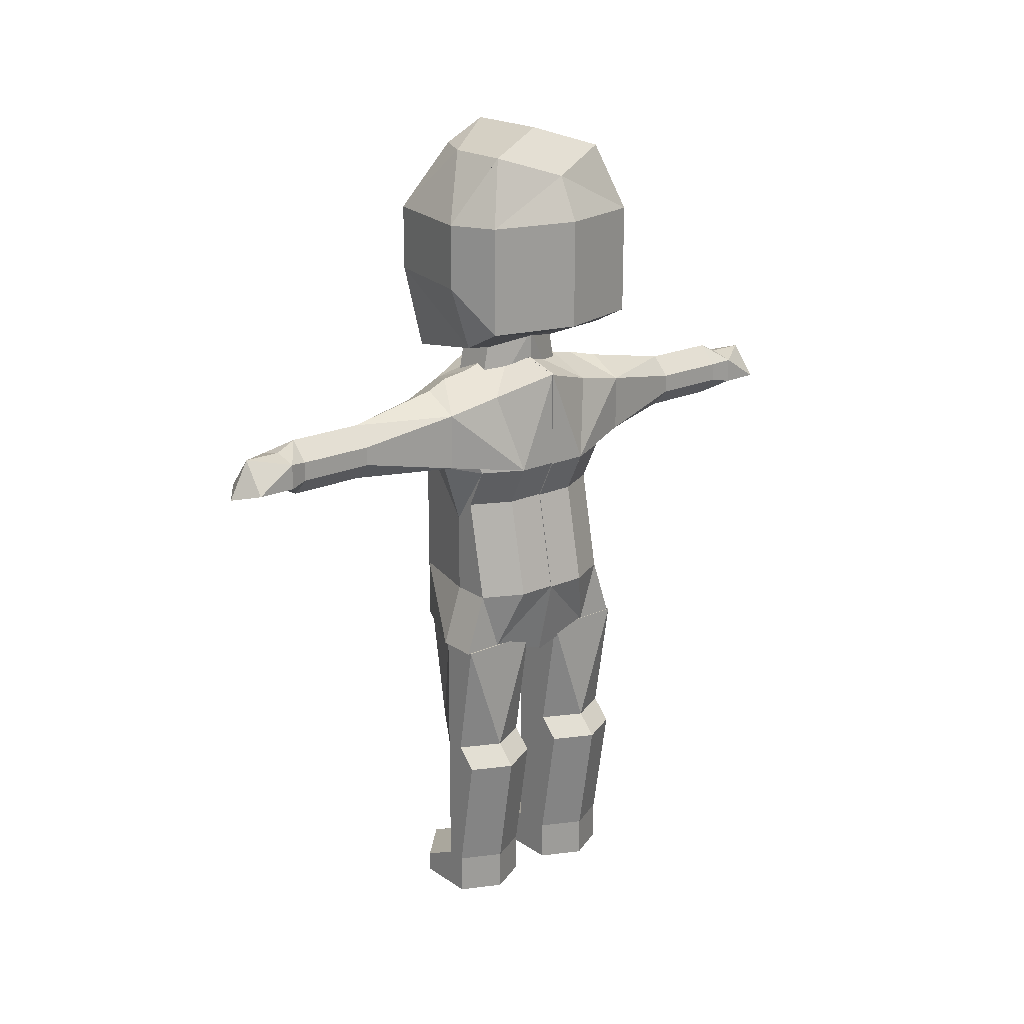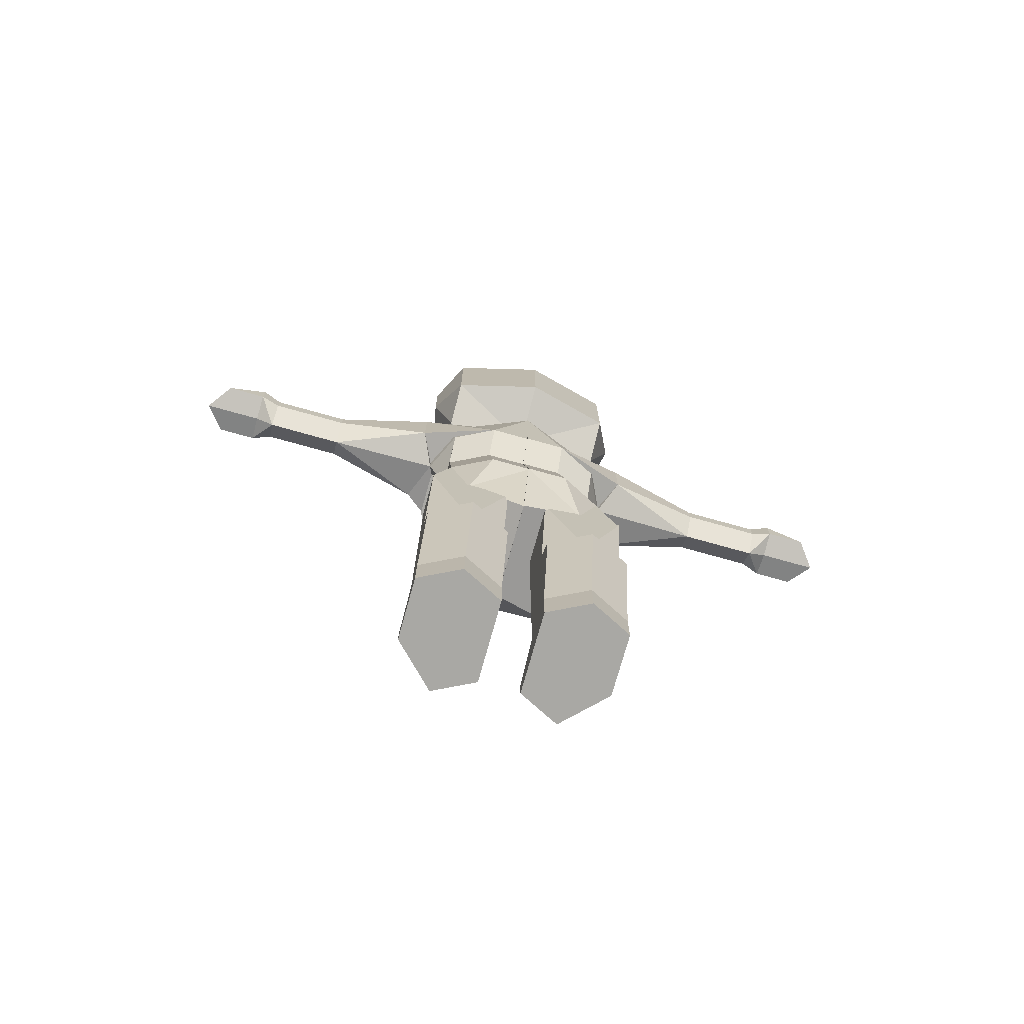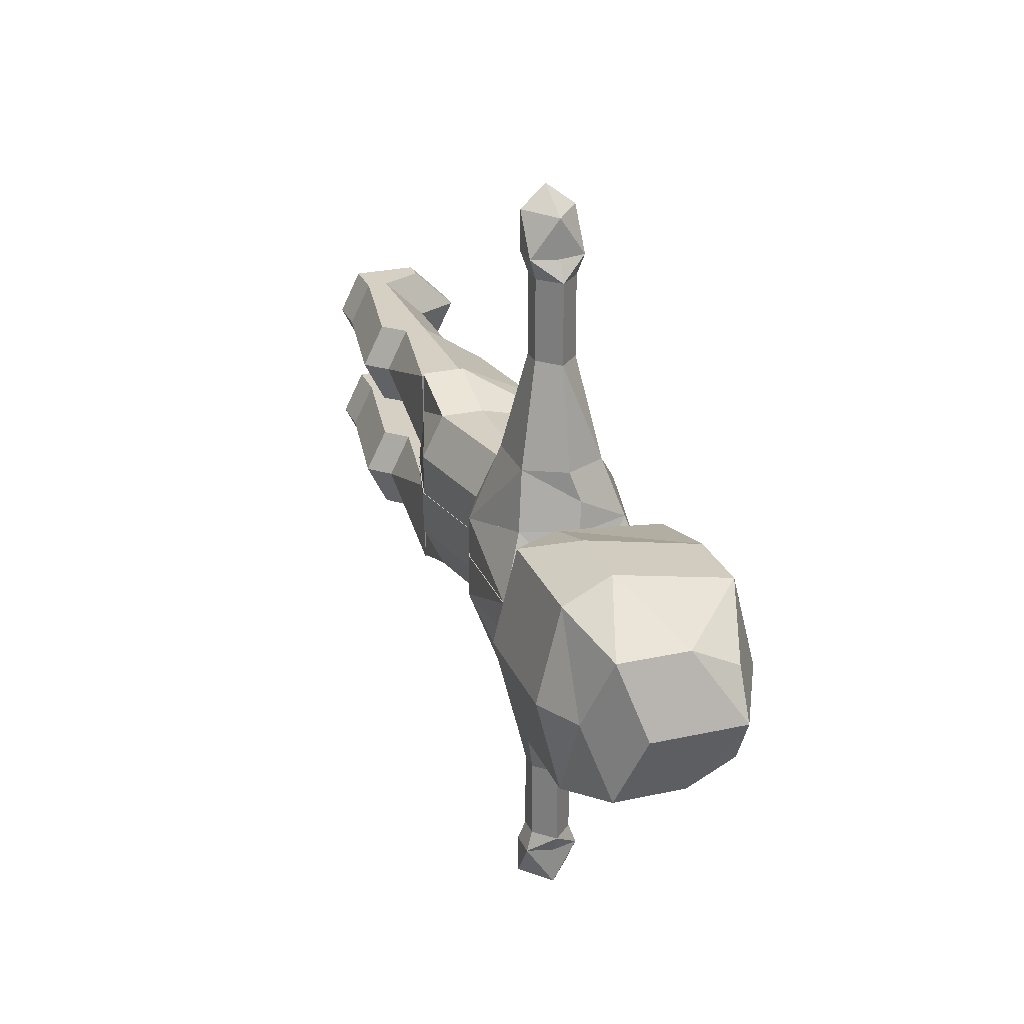
<metadata>
{"format":"obj","ext":"obj","renderer":"f3d","projection":"perspective","resolution":1024,"background":"white","views":[{"elev":20.0,"azim":50.5,"up":"+Y"},{"elev":-74.9,"azim":74.4,"up":"+Y"},{"elev":26.3,"azim":160.7,"up":"+Z"}]}
</metadata>
<code>
v 0.005786 -0.1921 0.04957
v 0.01579 -0.1921 0.04957
v 0.01579 -0.2121 0.04957
v -0.004214 -0.2121 0.04957
v -0.004214 -0.2121 0.02957
v -0.004214 -0.2121 0.009571
v -0.004214 -0.1921 0.009571
v -0.01421 -0.1321 0.02957
v 0.005786 -0.1321 0.04957
v 0.02579 -0.2121 0.02957
v -0.01421 -0.2121 0.04957
v -0.01421 -0.2021 0.04957
v 0.02579 -0.1921 0.02957
v -0.03421 -0.2121 0.02957
v -0.004214 -0.1921 0.009571
v -0.004214 -0.2121 0.009571
v -0.03421 -0.2021 0.02957
v 0.01579 -0.2121 0.009571
v 0.01579 -0.1921 0.009571
v -0.01421 -0.1921 0.02957
v -0.01421 -0.1321 0.02957
v 0.03579 -0.1321 0.02957
v -0.02421 -0.2021 0.009571
v -0.02421 -0.2121 0.009571
v -0.004214 -0.1321 0.009571
v 0.02579 -0.1321 0.009571
v -0.02421 -0.1221 0.02957
v 0.02579 -0.1221 0.02957
v 0.03579 -0.1321 0.02957
v 0.02579 -0.1321 0.04957
v 0.005786 -0.1221 0.04957
v -0.004214 -0.1221 0.009571
v 0.01579 -0.1221 0.009571
v -0.03421 -0.06214 0.02957
v 0.02579 -0.06214 0.02957
v 0.02579 -0.1221 0.02957
v -0.02421 -0.1221 0.02957
v 0.01579 -0.1221 0.04957
v 0.005786 -0.06214 0.04957
v -0.004214 -0.06214 0.009571
v 0.02579 -0.06214 0.009571
v 0.02579 -0.06214 0.02957
v -0.03421 -0.06214 0.02957
v 0.02579 -0.06214 0.04957
v -0.004214 -0.2121 -0.05043
v 0.01579 -0.2121 -0.05043
v 0.01579 -0.1921 -0.05043
v 0.005786 -0.1921 -0.05043
v -0.004214 -0.1921 -0.01043
v -0.004214 -0.2121 -0.01043
v -0.004214 -0.2121 -0.03043
v 0.005786 -0.1321 -0.05043
v -0.01421 -0.1321 -0.03043
v 0.02579 -0.2121 -0.03043
v -0.01421 -0.2021 -0.05043
v -0.01421 -0.2121 -0.05043
v 0.02579 -0.1921 -0.03043
v -0.03421 -0.2121 -0.03043
v -0.004214 -0.2121 -0.01043
v -0.004214 -0.1921 -0.01043
v -0.03421 -0.2021 -0.03043
v 0.01579 -0.2121 -0.01043
v 0.01579 -0.1921 -0.01043
v 0.03579 -0.1321 -0.03043
v -0.01421 -0.1321 -0.03043
v -0.01421 -0.1921 -0.03043
v -0.02421 -0.2021 -0.01043
v -0.02421 -0.2121 -0.01043
v -0.004214 -0.1321 -0.01043
v 0.02579 -0.1321 -0.01043
v 0.02579 -0.1221 -0.03043
v -0.02421 -0.1221 -0.03043
v 0.03579 -0.1321 -0.03043
v 0.02579 -0.1321 -0.05043
v 0.005786 -0.1221 -0.05043
v -0.004214 -0.1221 -0.01043
v 0.01579 -0.1221 -0.01043
v 0.02579 -0.06214 -0.03043
v -0.03421 -0.06214 -0.03043
v -0.02421 -0.1221 -0.03043
v 0.02579 -0.1221 -0.03043
v 0.01579 -0.1221 -0.05043
v 0.005786 -0.06214 -0.05043
v -0.004214 -0.06214 -0.01043
v 0.02579 -0.06214 -0.01043
v -0.03421 -0.06214 -0.03043
v 0.02579 -0.06214 -0.03043
v 0.02579 -0.06214 -0.05043
v -0.02421 0.05786 -0.0004287
v 0.01579 0.05786 -0.0004287
v 0.005786 0.05786 -0.03043
v -0.01421 0.05786 -0.03043
v -0.004214 0.1079 -0.02043
v 0.005786 0.1079 -0.02043
v 0.01579 0.1079 -0.0004287
v -0.02421 0.1079 -0.0004287
v -0.01421 0.1079 -0.02043
v -0.01421 0.05786 0.02957
v 0.005786 0.05786 0.02957
v 0.01579 0.05786 -0.0004287
v -0.02421 0.05786 -0.0004287
v -0.01421 0.1079 0.01957
v -0.02421 0.1079 -0.0004287
v 0.01579 0.1079 -0.0004287
v 0.005786 0.1079 0.01957
v -0.004214 0.1079 0.01957
v -0.03562 -0.06221 0.03058
v -0.005266 -0.06221 0.03058
v -0.005266 -0.07233 0.0002263
v -0.0255 -0.07233 0.0002263
v -0.03562 -0.03186 0.03058
v -0.04574 -0.03186 0.0002263
v -0.04574 0.008621 0.0002263
v -0.03562 0.008621 0.03058
v 0.004853 -0.06221 0.05082
v 0.02509 -0.07233 0.0002263
v 0.03521 -0.03186 0.0002263
v 0.02509 -0.06221 0.03058
v 0.03521 -0.03186 0.02046
v -0.03562 0.008621 0.03058
v 0.02509 -0.06221 0.05082
v 0.02509 -0.03186 0.0407
v 0.004853 -0.03186 0.0407
v 0.02509 0.01874 0.0002263
v 0.02509 0.01874 0.02046
v -0.04574 0.03898 0.0002263
v -0.03562 0.03898 0.03058
v 0.01497 0.01874 0.0407
v 0.02509 0.01874 0.02046
v 0.004853 0.008621 0.0407
v 0.03521 0.03898 0.02046
v -0.03562 0.03898 0.03058
v 0.03521 0.03898 0.0002263
v 0.03521 0.03898 0.02046
v -0.0255 0.07878 0.03058
v 0.02509 0.03898 0.0407
v 0.02509 0.07878 0.03058
v -0.0255 0.07878 0.03058
v 0.03521 0.08822 0.0002263
v -0.0002064 0.09767 0.0002263
v -0.03562 0.08822 0.0002264
v -0.0002064 0.08822 0.03058
v 0.02509 0.07878 0.03058
v 0.004853 0.03898 0.05015
v 0.01497 0.06934 0.05015
v 0.004853 0.06934 0.05015
v -0.03694 0.09513 0.0323
v 0.0176 0.106 0.04321
v -0.004214 0.09513 -0.0004287
v -0.03694 0.1388 0.04321
v -0.04785 0.1388 -0.0004287
v -0.04785 0.1715 -0.0004287
v -0.03694 0.1715 0.04321
v -0.04785 0.09513 -0.0004287
v -0.004214 0.1388 -0.0004287
v -0.004214 0.1715 -0.0004287
v 0.0176 0.1715 0.05412
v 0.0176 0.106 -0.0004287
v 0.0176 0.1388 -0.0004287
v 0.0176 0.1388 0.05412
v 0.03942 0.1388 0.04321
v 0.03942 0.1169 0.04321
v 0.0176 0.1715 -0.0004289
v 0.0176 0.1715 0.05412
v 0.05033 0.1169 -0.0004287
v 0.05033 0.1388 -0.0004287
v -0.004214 0.1715 -0.0004287
v 0.0176 0.1715 0.05412
v -0.02603 0.2151 -0.0004287
v -0.02603 0.2042 0.02139
v 0.0176 0.1715 -0.0004287
v -0.004215 0.2151 -0.0004286
v -0.004215 0.2042 0.0323
v 0.05033 0.1715 -0.0004289
v 0.03942 0.1715 0.04321
v 0.0176 0.2151 -0.000429
v -0.004214 0.2151 -0.0004287
v -0.004215 0.2042 0.0323
v 0.0176 0.2151 -0.0004286
v 0.02851 0.2042 0.0323
v 0.03942 0.1933 -0.000429
v 0.02851 0.2042 0.0323
v 0.02172 0.07305 0.0579
v 0.00283 0.08249 0.0579
v -0.001893 0.08536 0.04424
v 0.02172 0.04471 0.0579
v 0.03521 0.03898 0.02046
v -0.01606 0.04471 0.0579
v -0.03562 0.03898 0.03058
v -0.01606 0.07305 0.0579
v 0.00283 0.04471 0.1051
v 0.01227 0.05416 0.1051
v -0.0255 0.07878 0.03058
v -0.0002062 0.08822 0.03058
v 0.02509 0.07878 0.03058
v -0.006615 0.0636 0.1051
v -0.006615 0.05416 0.1051
v 0.00283 0.07305 0.1051
v 0.01227 0.0636 0.1051
v 0.00283 0.04471 0.1429
v 0.01227 0.05416 0.1429
v 0.004853 0.03898 0.05015
v -0.006615 0.05416 0.1429
v -0.006615 0.0636 0.1429
v 0.00283 0.07305 0.1429
v 0.01227 0.0636 0.1429
v 0.0154 0.05259 0.1523
v -0.009741 0.05259 0.1523
v -0.009741 0.06516 0.1523
v 0.0154 0.06516 0.1523
v 0.00283 0.04947 0.1523
v 0.00283 0.04947 0.1807
v 0.00283 0.06829 0.1523
v -0.009741 0.05259 0.1712
v 0.00283 0.06829 0.1707
v 0.0154 0.05259 0.1712
v -0.004214 0.09513 -0.0004287
v 0.0176 0.106 -0.04407
v -0.03694 0.09513 -0.03316
v -0.03694 0.1715 -0.04407
v -0.04785 0.1715 -0.0004287
v -0.04785 0.1388 -0.0004287
v -0.03694 0.1388 -0.04407
v -0.004214 0.1388 -0.0004287
v -0.04785 0.09513 -0.0004287
v 0.0176 0.1715 -0.05497
v -0.004214 0.1715 -0.0004287
v 0.0176 0.1388 -0.0004287
v 0.0176 0.106 -0.0004287
v 0.03942 0.1169 -0.04407
v 0.03942 0.1388 -0.04407
v 0.0176 0.1388 -0.05497
v 0.0176 0.1715 -0.05497
v 0.0176 0.1715 -0.0004286
v 0.05033 0.1388 -0.0004287
v 0.05033 0.1169 -0.0004287
v -0.004214 0.1715 -0.0004287
v 0.0176 0.1715 -0.05497
v -0.02603 0.2042 -0.02225
v -0.02603 0.2151 -0.0004287
v 0.0176 0.1715 -0.0004287
v -0.004215 0.2042 -0.03316
v -0.004215 0.2151 -0.0004288
v 0.05033 0.1715 -0.0004286
v 0.03942 0.1715 -0.04406
v 0.0176 0.2151 -0.0004284
v -0.004214 0.2151 -0.0004287
v -0.004215 0.2042 -0.03316
v 0.0176 0.2151 -0.0004288
v 0.02851 0.2042 -0.03316
v 0.03942 0.1933 -0.0004284
v 0.02851 0.2042 -0.03316
v -0.001536 0.085 -0.04296
v 0.003187 0.08213 -0.05662
v 0.02208 0.07269 -0.05662
v 0.03557 0.03862 -0.01918
v 0.02208 0.04436 -0.05662
v -0.0157 0.07269 -0.05662
v -0.03527 0.03862 -0.0293
v -0.0157 0.04436 -0.05662
v 0.01263 0.0538 -0.1038
v 0.003187 0.04436 -0.1038
v -0.02515 0.07842 -0.0293
v 0.0001509 0.08787 -0.0293
v 0.02545 0.07842 -0.0293
v -0.006258 0.0538 -0.1038
v -0.006258 0.06324 -0.1038
v 0.003187 0.07269 -0.1038
v 0.01263 0.06324 -0.1038
v 0.01263 0.0538 -0.1416
v 0.003187 0.04436 -0.1416
v 0.005211 0.03862 -0.04886
v -0.006258 0.0538 -0.1416
v -0.006258 0.06324 -0.1416
v 0.003187 0.07269 -0.1416
v 0.01263 0.06324 -0.1416
v 0.01576 0.05224 -0.1511
v -0.009384 0.05224 -0.1511
v -0.009384 0.06481 -0.1511
v 0.01576 0.06481 -0.1511
v 0.003187 0.04911 -0.1794
v 0.003187 0.04911 -0.1511
v 0.003187 0.06793 -0.1511
v -0.009384 0.05224 -0.17
v 0.003187 0.06793 -0.1694
v 0.01576 0.05224 -0.17
v -0.02515 -0.07269 0.001059
v -0.004909 -0.07269 0.001059
v -0.004909 -0.06257 -0.0293
v -0.03527 -0.06257 -0.0293
v -0.03527 0.008264 -0.0293
v -0.04538 0.008264 0.001059
v -0.04538 -0.03221 0.001059
v -0.03527 -0.03221 -0.0293
v 0.00521 -0.06257 -0.04954
v 0.03557 -0.03221 0.001059
v 0.02545 -0.07269 0.001059
v 0.02545 -0.06257 -0.0293
v -0.03527 0.008264 -0.0293
v 0.03557 -0.03221 -0.01918
v 0.02545 -0.03221 -0.03942
v 0.02545 -0.06257 -0.04954
v 0.00521 -0.03221 -0.03942
v 0.02545 0.01838 0.001059
v 0.02545 0.01838 -0.01918
v -0.03527 0.03862 -0.0293
v -0.04538 0.03862 0.001059
v 0.02545 0.01838 -0.01918
v 0.01533 0.01838 -0.03942
v 0.00521 0.008264 -0.03942
v -0.03527 0.03862 -0.0293
v 0.03557 0.03862 -0.01918
v 0.03557 0.03862 0.001059
v 0.03557 0.03862 -0.01918
v -0.02515 0.07842 -0.0293
v 0.02545 0.03862 -0.03942
v -0.02515 0.07842 -0.0293
v 0.02545 0.07842 -0.0293
v -0.03527 0.08787 0.001059
v 0.0001508 0.09731 0.001059
v 0.03557 0.08787 0.001059
v 0.02545 0.07842 -0.0293
v 0.0001508 0.08787 -0.0293
v 0.01533 0.06898 -0.04886
v 0.00521 0.03862 -0.04886
v 0.00521 0.06898 -0.04886
o group1842606042
g mesh1842606042
f 4 3 2 1
f 7 6 5
f 9 8 1
f 5 10 3 4
f 12 11 4 1
f 3 10 13 2
f 11 14 5 4
f 16 15 5
f 17 12 1
f 17 14 11 12
f 6 18 10 5
f 18 19 13 10
f 22 21 20 13
f 19 18 6 7
f 15 23 17
f 23 24 14 17
f 24 16 5 14
f 24 23 15 16
f 1 20 17
f 17 20 15
f 21 25 7 20
f 25 26 19 7
f 26 22 13 19
f 28 27 21 22
f 8 29 13 20
f 29 30 2 13
f 30 9 1 2
f 31 8 9
f 5 20 7
f 8 20 1
f 15 20 5
f 32 25 21
f 32 33 26 25
f 33 22 26
f 35 34 27 28
f 37 36 29 8
f 38 30 29
f 38 31 9 30
f 39 37 31
f 21 27 32
f 31 37 8
f 40 32 27
f 40 41 33 32
f 41 35 28
f 41 40 34 35
f 43 42 36 37
f 42 44 36
f 44 39 31 38
f 44 42 43 39
f 39 43 37
f 27 34 40
f 29 36 38
f 33 28 22
f 44 38 36
f 28 33 41
o group1236196868
g mesh1236196868
f 48 47 46 45
f 51 50 49
f 48 53 52
f 45 46 54 51
f 48 45 56 55
f 47 57 54 46
f 45 51 58 56
f 51 60 59
f 48 55 61
f 55 56 58 61
f 51 54 62 50
f 54 57 63 62
f 57 66 65 64
f 49 50 62 63
f 61 67 60
f 61 58 68 67
f 58 51 59 68
f 59 60 67 68
f 61 66 48
f 60 66 61
f 66 49 69 65
f 49 63 70 69
f 63 57 64 70
f 64 65 72 71
f 66 57 73 53
f 57 47 74 73
f 47 48 52 74
f 52 53 75
f 49 66 51
f 48 66 53
f 51 66 60
f 65 69 76
f 69 70 77 76
f 70 64 77
f 71 72 79 78
f 53 73 81 80
f 73 74 82
f 74 52 75 82
f 75 80 83
f 76 72 65
f 53 80 75
f 72 76 84
f 76 77 85 84
f 71 78 85
f 78 79 84 85
f 80 81 87 86
f 81 88 87
f 82 75 83 88
f 83 86 87 88
f 80 86 83
f 84 79 72
f 82 81 73
f 64 71 77
f 81 82 88
f 85 77 71
o group882163587
g mesh882163587
f 92 91 90 89
f 97 96 95 94 93
f 92 97 93 91
f 89 90 95 96
f 92 89 96
f 91 95 90
f 93 94 91
f 91 94 95
f 96 97 92
o group954697481
g mesh954697481
f 101 100 99 98
f 106 105 104 103 102
f 99 106 102 98
f 103 104 100 101
f 103 101 98
f 100 104 99
f 99 105 106
f 104 105 99
f 98 102 103
o group510330597
g mesh510330597
f 149 148 147
f 153 152 151 150
f 148 150 147
f 151 155 149 154
f 150 151 154
f 157 156 155
f 159 158 149 155
f 158 148 149
f 162 161 160
f 164 163 159 160
f 166 165 158 159
f 162 148 158
f 165 166 161 162
f 152 167 155 151
f 167 168 155
f 168 153 150
f 170 169 153
f 156 171 159 155
f 171 157 160 159
f 173 172 156
f 163 174 166 159
f 174 175 161 166
f 175 164 160 161
f 176 163 164
f 169 177 167 152
f 177 178 167
f 178 153 168
f 178 177 169
f 172 179 171 156
f 179 157 171
f 180 173 157
f 180 172 173
f 176 181 174 163
f 181 175 174
f 182 164 175
f 169 152 153
f 178 170 153
f 181 182 175
f 148 160 150
f 155 160 157
f 178 168 167
f 156 157 173
f 168 160 155
f 150 160 168
f 180 179 172
f 181 176 182
f 169 170 178
f 147 154 149
f 154 147 150
f 160 148 162
f 158 165 162
f 164 182 176
f 179 180 157
o group747962390
g mesh747962390
f 219 218 217
f 223 222 221 220
f 219 223 218
f 225 217 224 222
f 225 222 223
f 224 227 226
f 224 217 229 228
f 217 218 229
f 232 231 230
f 232 228 234 233
f 228 229 236 235
f 229 218 230
f 230 231 235 236
f 222 224 237 221
f 224 238 237
f 223 220 238
f 220 240 239
f 224 228 241 227
f 228 232 226 241
f 227 243 242
f 228 235 244 234
f 235 231 245 244
f 231 232 233 245
f 233 234 246
f 221 237 247 240
f 237 248 247
f 238 220 248
f 240 247 248
f 227 241 249 243
f 241 226 249
f 226 242 250
f 242 243 250
f 234 244 251 246
f 244 245 251
f 245 233 252
f 220 221 240
f 220 239 248
f 245 252 251
f 223 232 218
f 226 232 224
f 237 238 248
f 242 226 227
f 224 232 238
f 238 232 223
f 243 249 250
f 252 246 251
f 248 239 240
f 217 225 219
f 223 219 225
f 230 218 232
f 230 236 229
f 246 252 233
f 226 250 249
o group847455024
g mesh847455024
f 110 109 108 107
f 114 113 112 111
f 115 111 107
f 112 117 116 109 110
f 111 112 107
f 116 117 118
f 120 119 111
f 122 121 118
f 121 115 107 108 118
f 121 122 123 115
f 109 116 118 108
f 112 110 107
f 117 119 118
f 118 119 122
f 115 123 111
f 113 124 117 112
f 124 125 119 117
f 114 111 119
f 127 126 113 114
f 129 128 122 119
f 128 130 123 122
f 130 120 111 123
f 132 131 120
f 126 133 124 113
f 133 134 125 124
f 134 127 114
f 135 126 127
f 131 136 128 129
f 136 130 128
f 132 120 130
f 138 137 132
f 141 140 139 133 126
f 139 134 133
f 143 142 135 127
f 140 141 135
f 137 136 131
f 145 144 136
f 146 132 144
f 145 137 138
f 135 141 126
f 146 138 132
f 137 145 136
f 139 143 134
f 127 134 143
f 137 131 132
f 120 129 119
f 131 129 120
f 119 125 114
f 114 125 134
f 145 146 144
f 138 146 145
f 136 144 130
f 130 144 132
f 143 139 140
f 135 142 140
f 140 142 143
f 185 184 183
f 187 183 186
f 190 189 188
f 192 191 186
f 189 193 187
f 185 194 193
f 187 195 183
f 193 195 187
f 189 187 186
f 190 193 189
f 197 196 190 188
f 196 198 190
f 199 192 186 183
f 201 200 191 192
f 198 199 183
f 185 193 190 184
f 191 197 188
f 188 189 202
f 191 202 186
f 188 202 191
f 186 202 189
f 185 183 195 194
f 193 194 195
f 198 184 190
f 183 184 198
f 200 203 197 191
f 203 204 196 197
f 204 205 198 196
f 205 206 199 198
f 206 201 192 199
f 207 200 201
f 208 203 200
f 208 209 204 203
f 209 205 204
f 210 206 205
f 210 207 201 206
f 212 211 207
f 209 213 205
f 205 213 210
f 212 208 211
f 214 209 208
f 215 213 209
f 215 210 213
f 216 207 210
f 215 212 216
f 215 214 212
f 212 214 208
f 207 216 212
f 207 211 200
f 200 211 208
f 214 215 209
f 210 215 216
o group1782017518
g mesh1782017518
f 255 254 253
f 257 255 256
f 260 259 258
f 257 262 261
f 256 263 259
f 263 264 253
f 255 265 256
f 256 265 263
f 257 256 259
f 259 263 258
f 260 258 267 266
f 258 268 267
f 255 257 261 269
f 261 262 271 270
f 255 269 268
f 254 258 263 253
f 260 266 262
f 272 259 260
f 257 272 262
f 262 272 260
f 259 272 257
f 264 265 255 253
f 265 264 263
f 258 254 268
f 268 254 255
f 262 266 273 271
f 266 267 274 273
f 267 268 275 274
f 268 269 276 275
f 269 261 270 276
f 270 271 277
f 271 273 278
f 273 274 279 278
f 274 275 279
f 275 276 280
f 276 270 277 280
f 277 282 281
f 275 283 279
f 280 283 275
f 282 278 281
f 278 279 284
f 279 283 285
f 283 280 285
f 280 277 286
f 286 281 285
f 281 284 285
f 278 284 281
f 281 286 277
f 271 282 277
f 278 282 271
f 279 285 284
f 286 285 280
f 290 289 288 287
f 294 293 292 291
f 290 294 295
f 287 288 297 296 293
f 290 293 294
f 298 296 297
f 294 300 299
f 298 302 301
f 298 289 290 295 302
f 295 303 301 302
f 289 298 297 288
f 290 287 293
f 298 300 296
f 301 300 298
f 294 303 295
f 293 296 304 292
f 296 300 305 304
f 300 294 291
f 291 292 307 306
f 300 301 309 308
f 301 303 310 309
f 303 294 299 310
f 299 312 311
f 292 304 313 307
f 304 305 314 313
f 291 306 314
f 306 307 315
f 308 309 316 312
f 309 310 316
f 310 299 311
f 311 318 317
f 307 313 321 320 319
f 313 314 321
f 306 315 323 322
f 315 319 320
f 312 316 318
f 316 325 324
f 325 311 326
f 317 318 324
f 307 319 315
f 311 317 326
f 316 324 318
f 314 322 321
f 322 314 306
f 311 312 318
f 300 308 299
f 299 308 312
f 291 305 300
f 314 305 291
f 325 326 324
f 324 326 317
f 310 325 316
f 311 325 310
f 320 321 322
f 320 323 315
f 322 323 320

</code>
